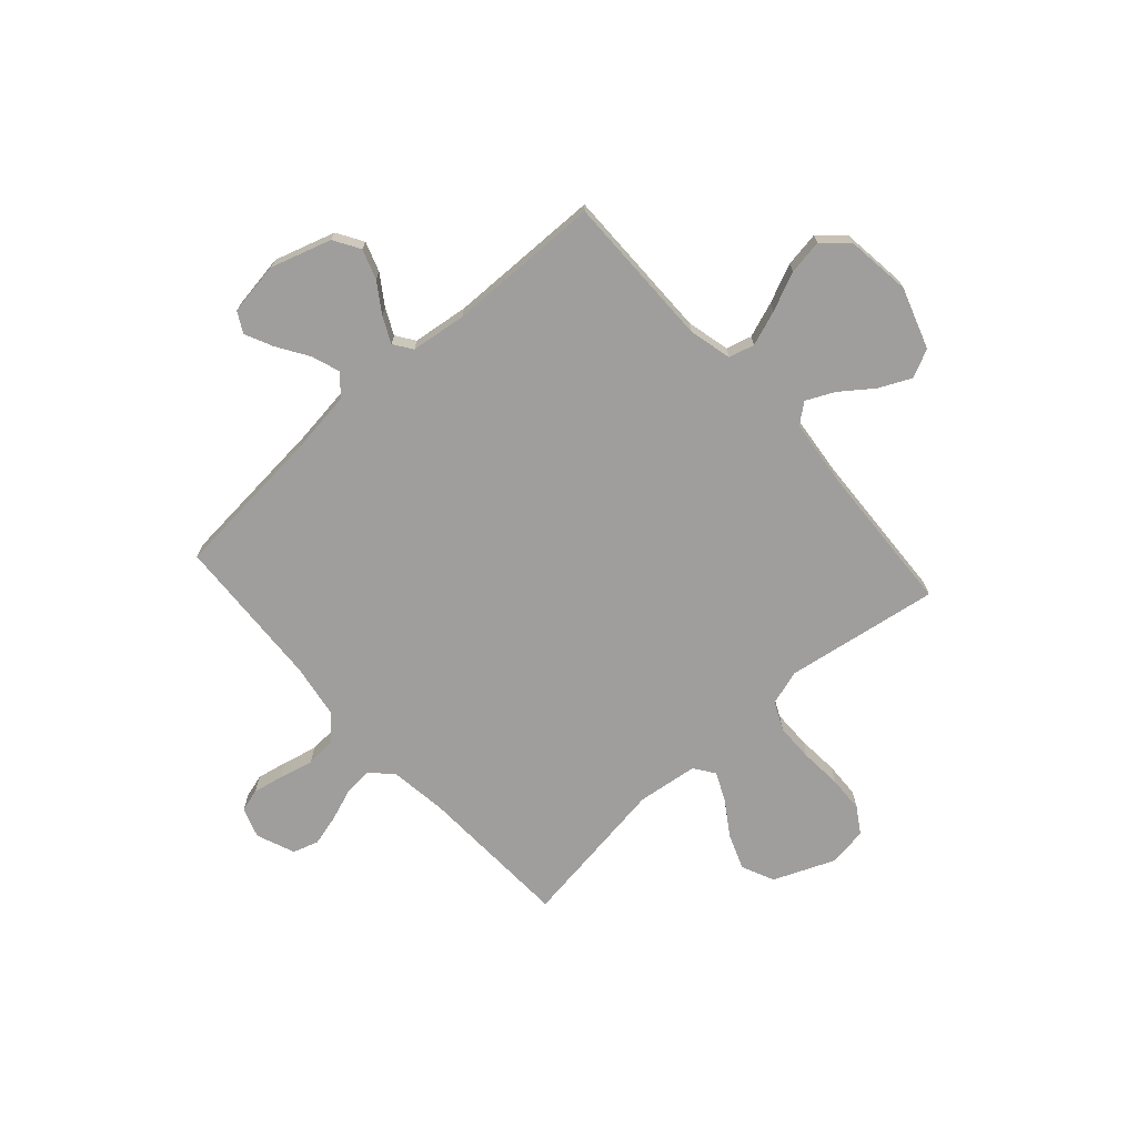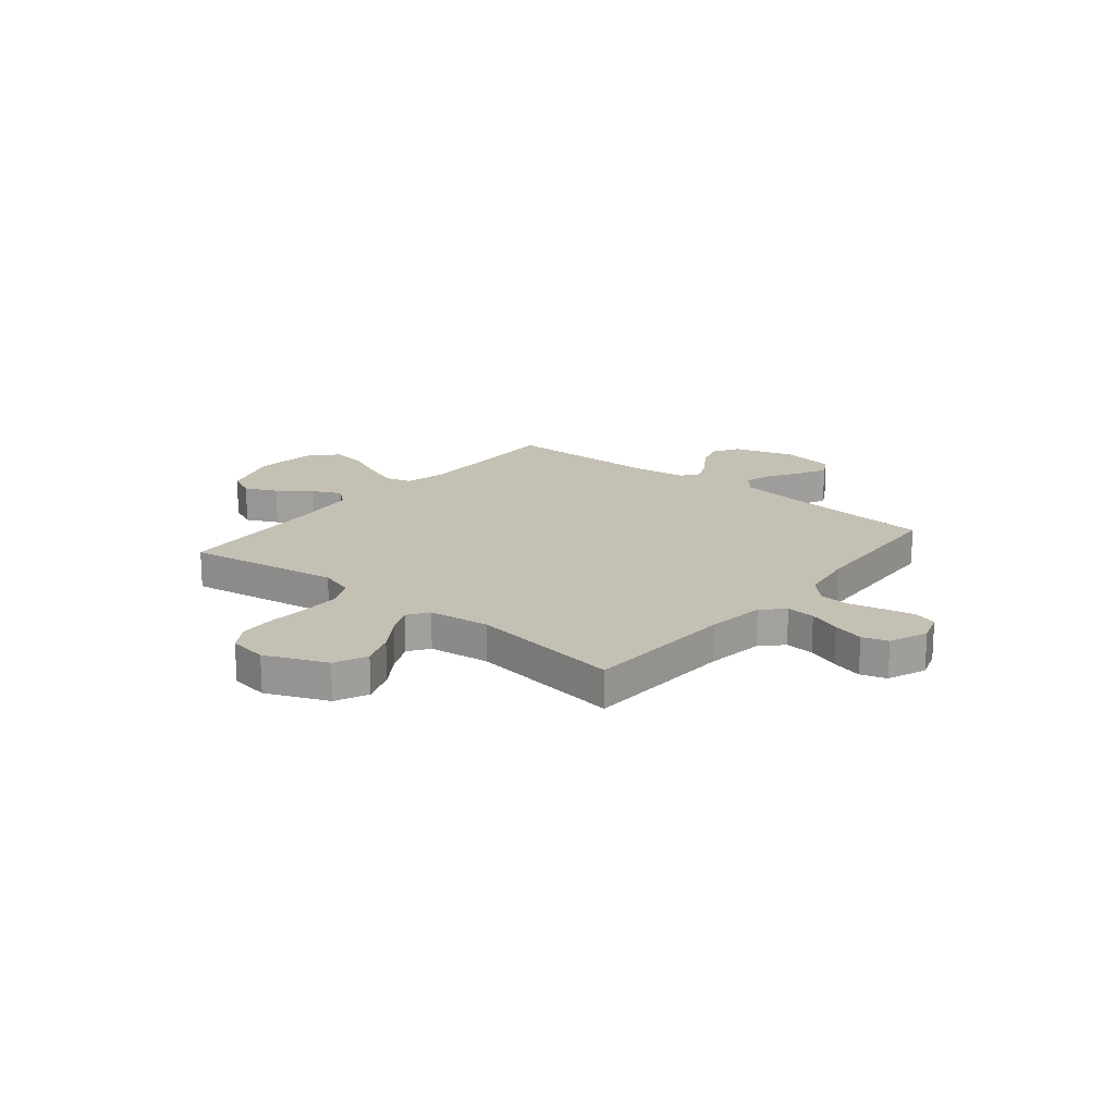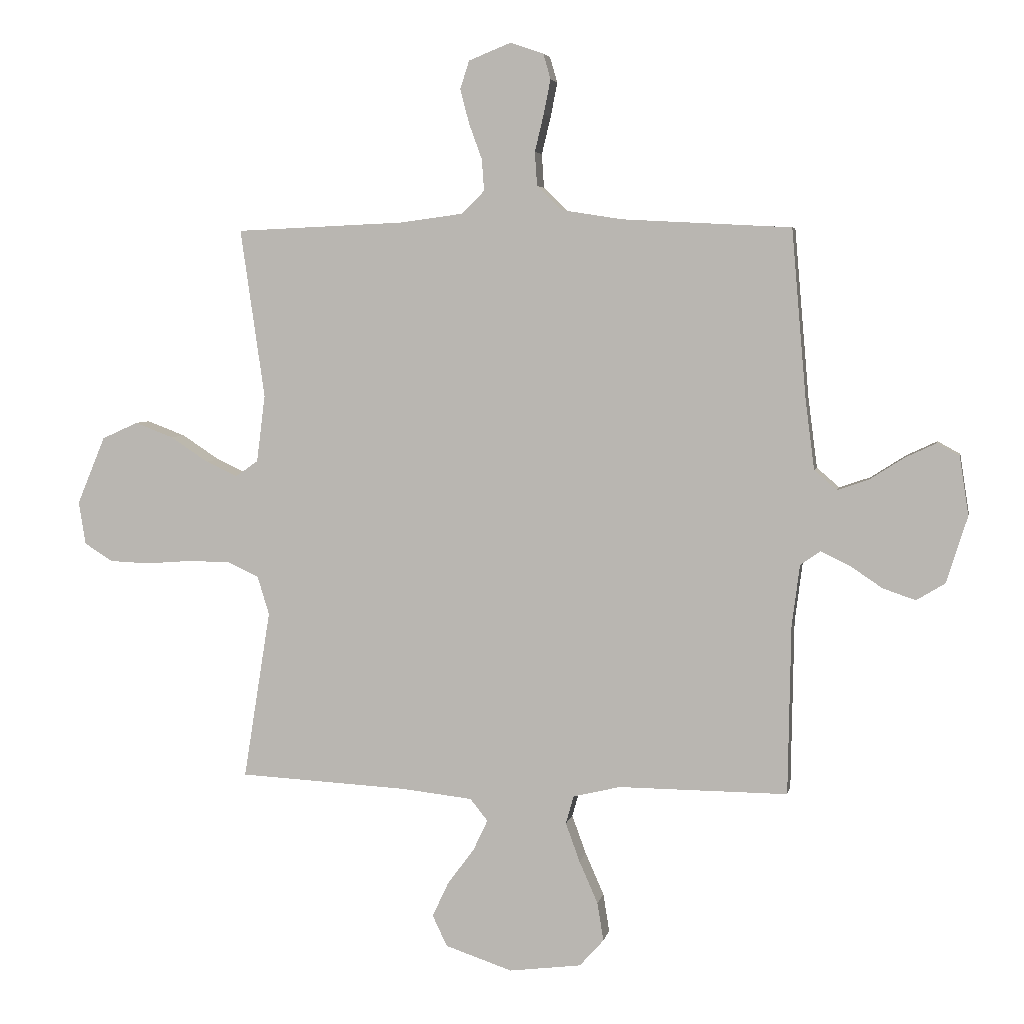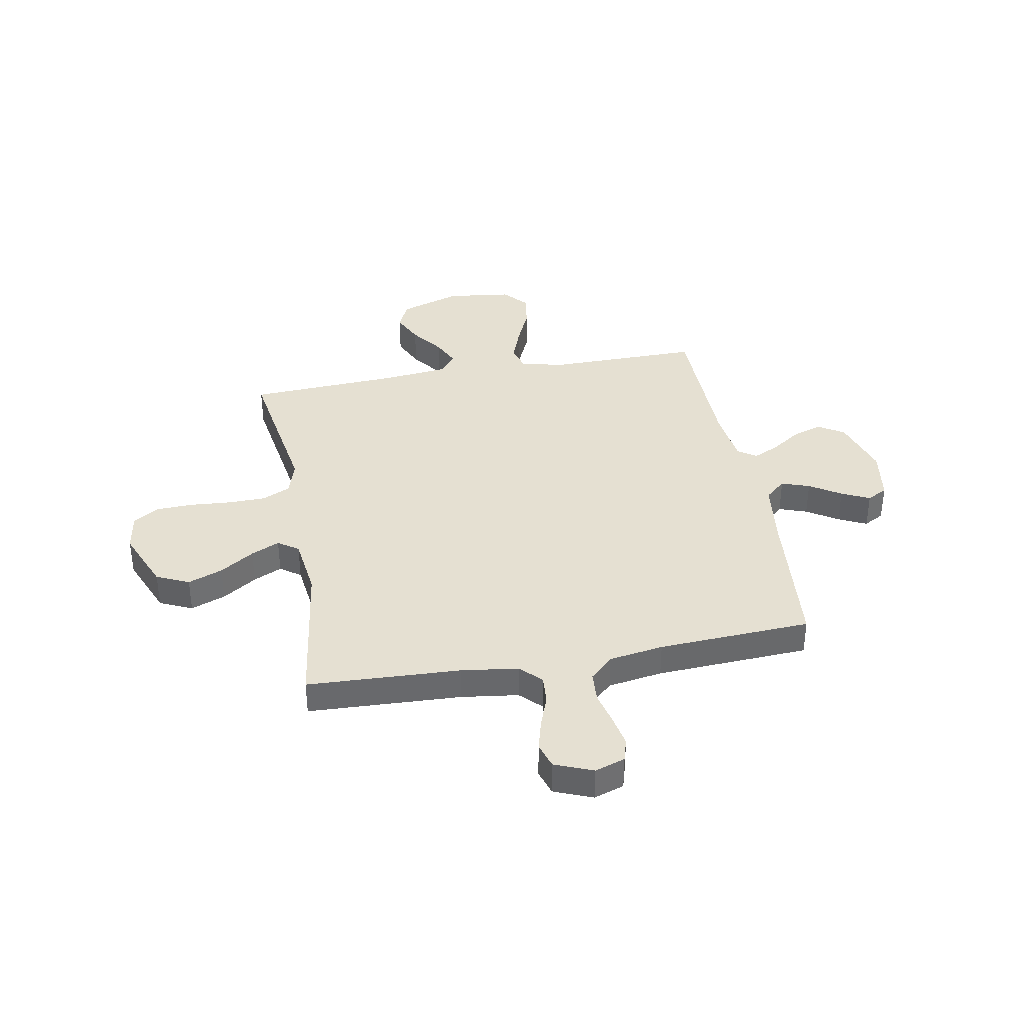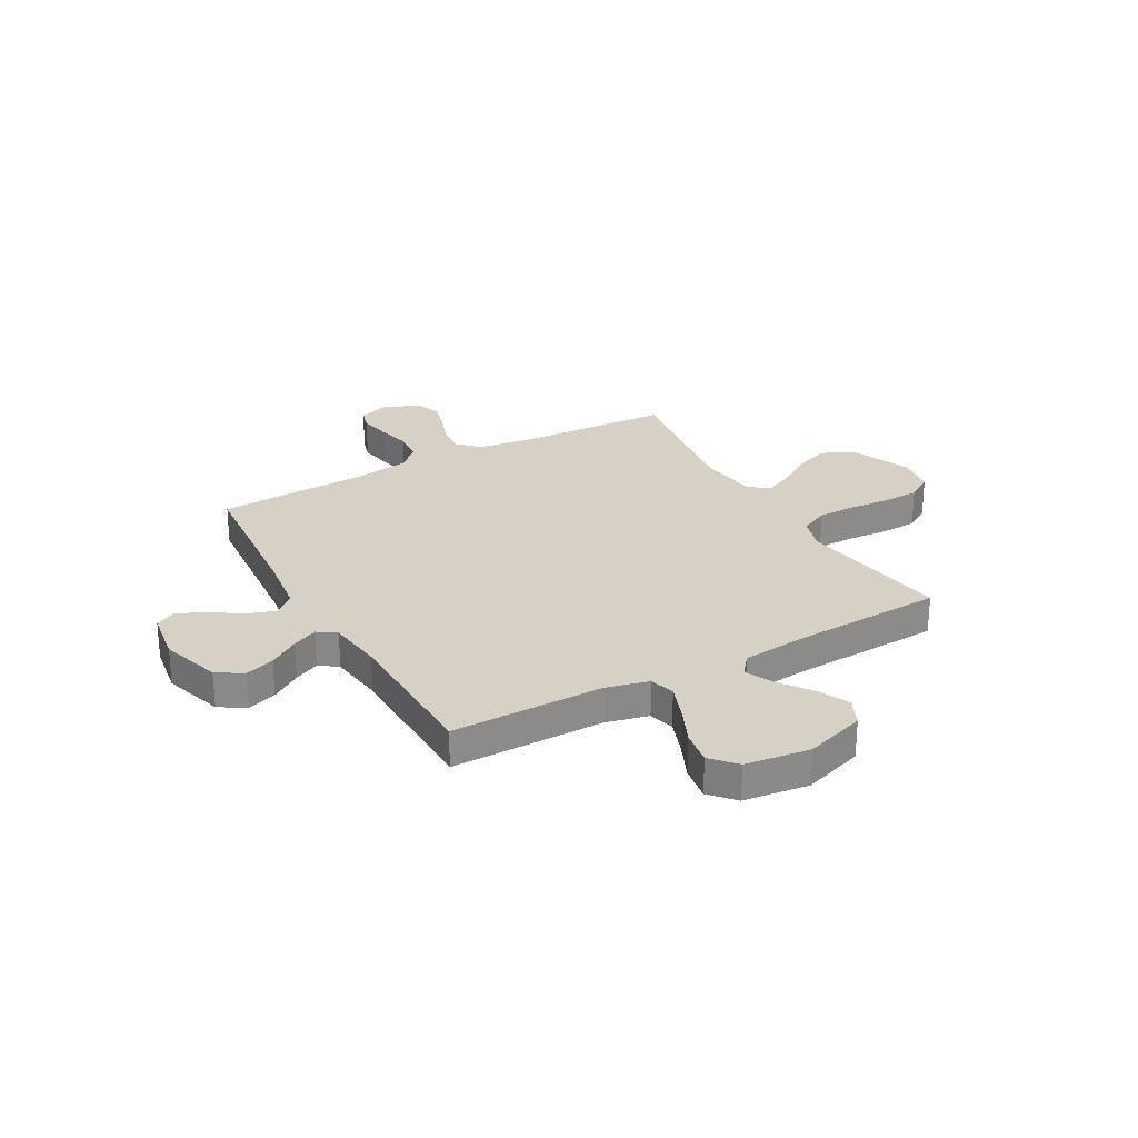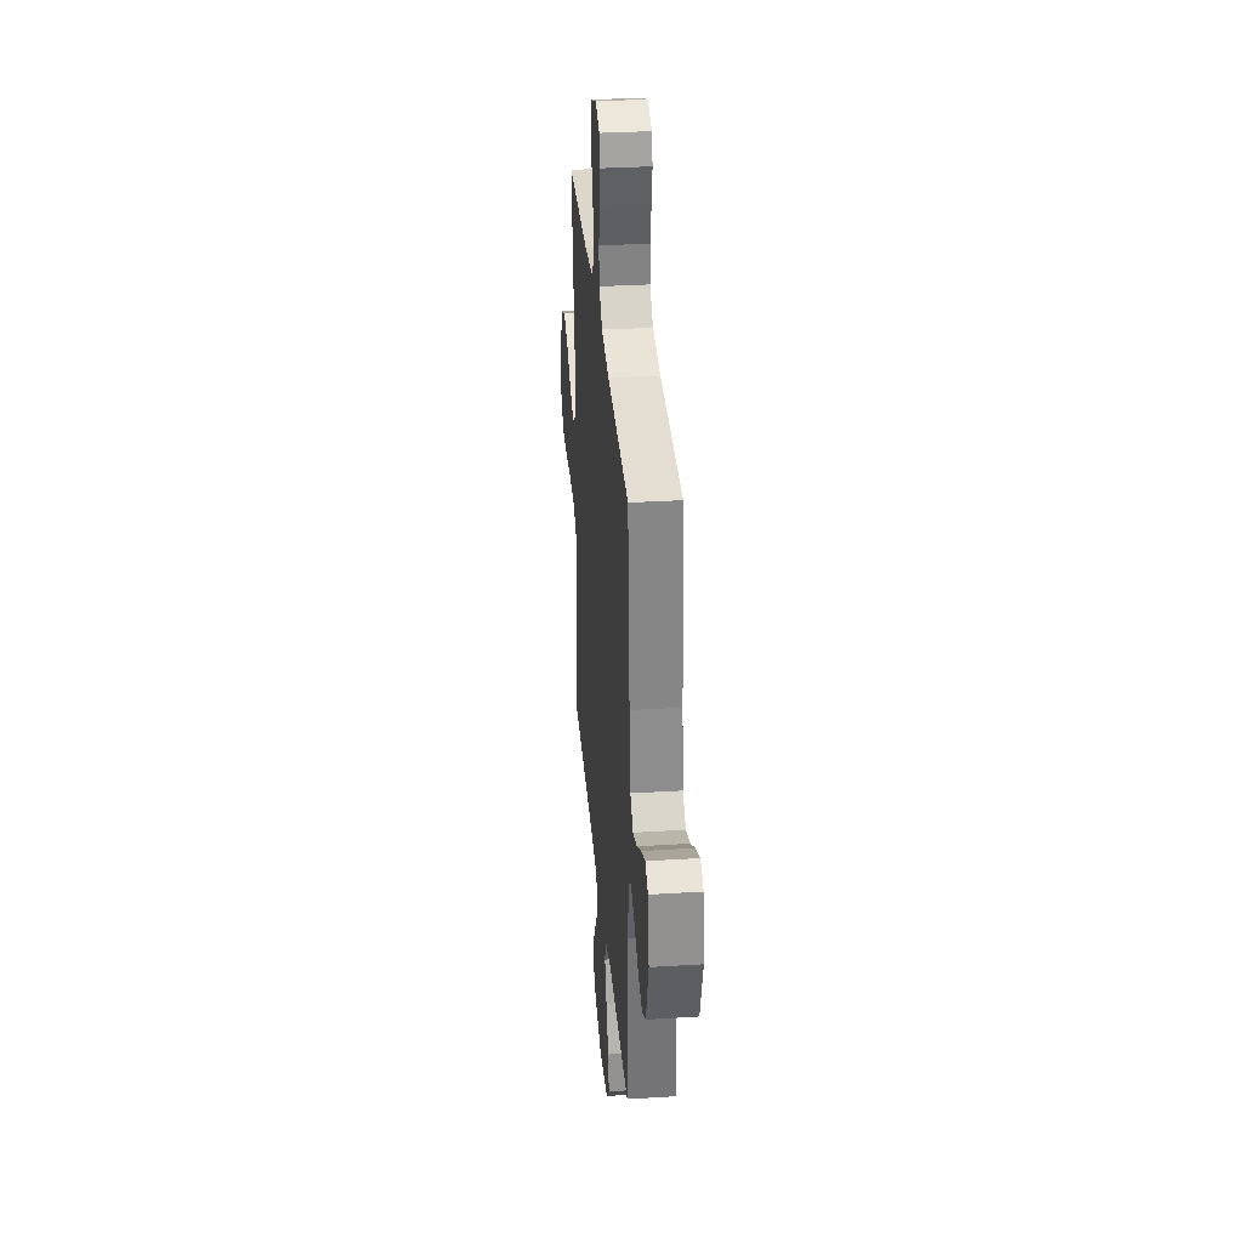
<metadata>
{"format":"obj","ext":"obj","renderer":"f3d","projection":"perspective","resolution":1024,"background":"white","views":[{"elev":-70.9,"azim":131.9,"up":"+Y"},{"elev":18.4,"azim":-50.7,"up":"+Y"},{"elev":4.6,"azim":10.9,"up":"+Z"},{"elev":37.7,"azim":-10.3,"up":"+Y"},{"elev":26.7,"azim":150.9,"up":"+Y"},{"elev":33.1,"azim":85.1,"up":"+Z"}]}
</metadata>
<code>
v -0.5 0.07 -0.5
v -0.452 0.07 -0.2
v -0.473 0.07 -0.132
v -0.528 0.07 -0.106
v -0.603 0.07 -0.105
v -0.684 0.07 -0.111
v -0.755 0.07 -0.108
v -0.805 0.07 -0.076
v -0.817 0.07 0
v -0.767 0.07 0.12
v -0.703 0.07 0.149
v -0.635 0.07 0.123
v -0.568 0.07 0.079
v -0.512 0.07 0.053
v -0.472 0.07 0.081
v -0.457 0.07 0.2
v -0.5 0.07 0.5
v -0.2 0.07 0.513
v -0.088 0.07 0.528
v -0.048 0.07 0.568
v -0.052 0.07 0.624
v -0.075 0.07 0.687
v -0.091 0.07 0.748
v -0.075 0.07 0.798
v 0 0.07 0.828
v 0.059 0.07 0.808
v 0.072 0.07 0.763
v 0.06 0.07 0.702
v 0.044 0.07 0.636
v 0.048 0.07 0.576
v 0.093 0.07 0.533
v 0.2 0.07 0.516
v 0.5 0.07 0.5
v 0.526 0.07 0.2
v 0.542 0.07 0.077
v 0.582 0.07 0.042
v 0.637 0.07 0.061
v 0.698 0.07 0.1
v 0.753 0.07 0.126
v 0.793 0.07 0.104
v 0.809 0.07 0
v 0.772 0.07 -0.118
v 0.721 0.07 -0.149
v 0.663 0.07 -0.129
v 0.605 0.07 -0.09
v 0.555 0.07 -0.066
v 0.519 0.07 -0.091
v 0.505 0.07 -0.2
v 0.5 0.07 -0.5
v 0.2 0.07 -0.498
v 0.116 0.07 -0.518
v 0.102 0.07 -0.568
v 0.127 0.07 -0.637
v 0.16 0.07 -0.712
v 0.171 0.07 -0.78
v 0.128 0.07 -0.828
v 0 0.07 -0.844
v -0.119 0.07 -0.804
v -0.145 0.07 -0.749
v -0.116 0.07 -0.687
v -0.069 0.07 -0.624
v -0.043 0.07 -0.569
v -0.074 0.07 -0.53
v -0.2 0.07 -0.516
v -0.5 0 -0.5
v -0.452 0 -0.2
v -0.473 0 -0.132
v -0.528 0 -0.106
v -0.603 0 -0.105
v -0.684 0 -0.111
v -0.755 0 -0.108
v -0.805 0 -0.076
v -0.817 0 0
v -0.767 0 0.12
v -0.703 0 0.149
v -0.635 0 0.123
v -0.568 0 0.079
v -0.512 0 0.053
v -0.472 0 0.081
v -0.457 0 0.2
v -0.5 0 0.5
v -0.2 0 0.513
v -0.088 0 0.528
v -0.048 0 0.568
v -0.052 0 0.624
v -0.075 0 0.687
v -0.091 0 0.748
v -0.075 0 0.798
v 0 0 0.828
v 0.059 0 0.808
v 0.072 0 0.763
v 0.06 0 0.702
v 0.044 0 0.636
v 0.048 0 0.576
v 0.093 0 0.533
v 0.2 0 0.516
v 0.5 0 0.5
v 0.526 0 0.2
v 0.542 0 0.077
v 0.582 0 0.042
v 0.637 0 0.061
v 0.698 0 0.1
v 0.753 0 0.126
v 0.793 0 0.104
v 0.809 0 0
v 0.772 0 -0.118
v 0.721 0 -0.149
v 0.663 0 -0.129
v 0.605 0 -0.09
v 0.555 0 -0.066
v 0.519 0 -0.091
v 0.505 0 -0.2
v 0.5 0 -0.5
v 0.2 0 -0.498
v 0.116 0 -0.518
v 0.102 0 -0.568
v 0.127 0 -0.637
v 0.16 0 -0.712
v 0.171 0 -0.78
v 0.128 0 -0.828
v 0 0 -0.844
v -0.119 0 -0.804
v -0.145 0 -0.749
v -0.116 0 -0.687
v -0.069 0 -0.624
v -0.043 0 -0.569
v -0.074 0 -0.53
v -0.2 0 -0.516
f 59 60 61
f 58 59 61
f 57 58 61
f 56 57 61
f 55 56 61
f 54 55 61
f 53 54 61
f 52 53 61 62
f 51 52 62 63
f 48 49 50
f 51 63 64
f 50 51 64
f 48 50 64
f 47 48 64
f 43 44 45
f 42 43 45
f 41 42 45
f 40 41 45
f 39 40 45
f 38 39 45
f 37 38 45
f 36 37 45 46
f 64 1 2
f 47 64 2
f 46 47 2
f 36 46 2
f 35 36 2
f 27 28 29
f 26 27 29
f 25 26 29
f 24 25 29
f 23 24 29
f 22 23 29
f 21 22 29
f 20 21 29 30
f 19 20 30 31
f 16 17 18
f 19 31 32
f 18 19 32
f 16 18 32
f 15 16 32
f 11 12 13
f 10 11 13
f 9 10 13
f 8 9 13
f 7 8 13
f 6 7 13
f 5 6 13
f 4 5 13 14
f 32 33 34
f 15 32 34
f 14 15 34
f 4 14 34
f 3 4 34
f 2 3 34 35
f 125 124 123
f 125 123 122
f 125 122 121
f 125 121 120
f 125 120 119
f 125 119 118
f 125 118 117
f 126 125 117 116
f 127 126 116 115
f 114 113 112
f 128 127 115
f 128 115 114
f 128 114 112
f 128 112 111
f 109 108 107
f 109 107 106
f 109 106 105
f 109 105 104
f 109 104 103
f 109 103 102
f 109 102 101
f 110 109 101 100
f 66 65 128
f 66 128 111
f 66 111 110
f 66 110 100
f 66 100 99
f 93 92 91
f 93 91 90
f 93 90 89
f 93 89 88
f 93 88 87
f 93 87 86
f 93 86 85
f 94 93 85 84
f 95 94 84 83
f 82 81 80
f 96 95 83
f 96 83 82
f 96 82 80
f 96 80 79
f 77 76 75
f 77 75 74
f 77 74 73
f 77 73 72
f 77 72 71
f 77 71 70
f 77 70 69
f 78 77 69 68
f 98 97 96
f 98 96 79
f 98 79 78
f 98 78 68
f 98 68 67
f 99 98 67 66
f 1 65 66 2
f 2 66 67 3
f 3 67 68 4
f 4 68 69 5
f 5 69 70 6
f 6 70 71 7
f 7 71 72 8
f 8 72 73 9
f 9 73 74 10
f 10 74 75 11
f 11 75 76 12
f 12 76 77 13
f 13 77 78 14
f 14 78 79 15
f 15 79 80 16
f 16 80 81 17
f 17 81 82 18
f 18 82 83 19
f 19 83 84 20
f 20 84 85 21
f 21 85 86 22
f 22 86 87 23
f 23 87 88 24
f 24 88 89 25
f 25 89 90 26
f 26 90 91 27
f 27 91 92 28
f 28 92 93 29
f 29 93 94 30
f 30 94 95 31
f 31 95 96 32
f 32 96 97 33
f 33 97 98 34
f 34 98 99 35
f 35 99 100 36
f 36 100 101 37
f 37 101 102 38
f 38 102 103 39
f 39 103 104 40
f 40 104 105 41
f 41 105 106 42
f 42 106 107 43
f 43 107 108 44
f 44 108 109 45
f 45 109 110 46
f 46 110 111 47
f 47 111 112 48
f 48 112 113 49
f 49 113 114 50
f 50 114 115 51
f 51 115 116 52
f 52 116 117 53
f 53 117 118 54
f 54 118 119 55
f 55 119 120 56
f 56 120 121 57
f 57 121 122 58
f 58 122 123 59
f 59 123 124 60
f 60 124 125 61
f 61 125 126 62
f 62 126 127 63
f 63 127 128 64
f 64 128 65 1

</code>
